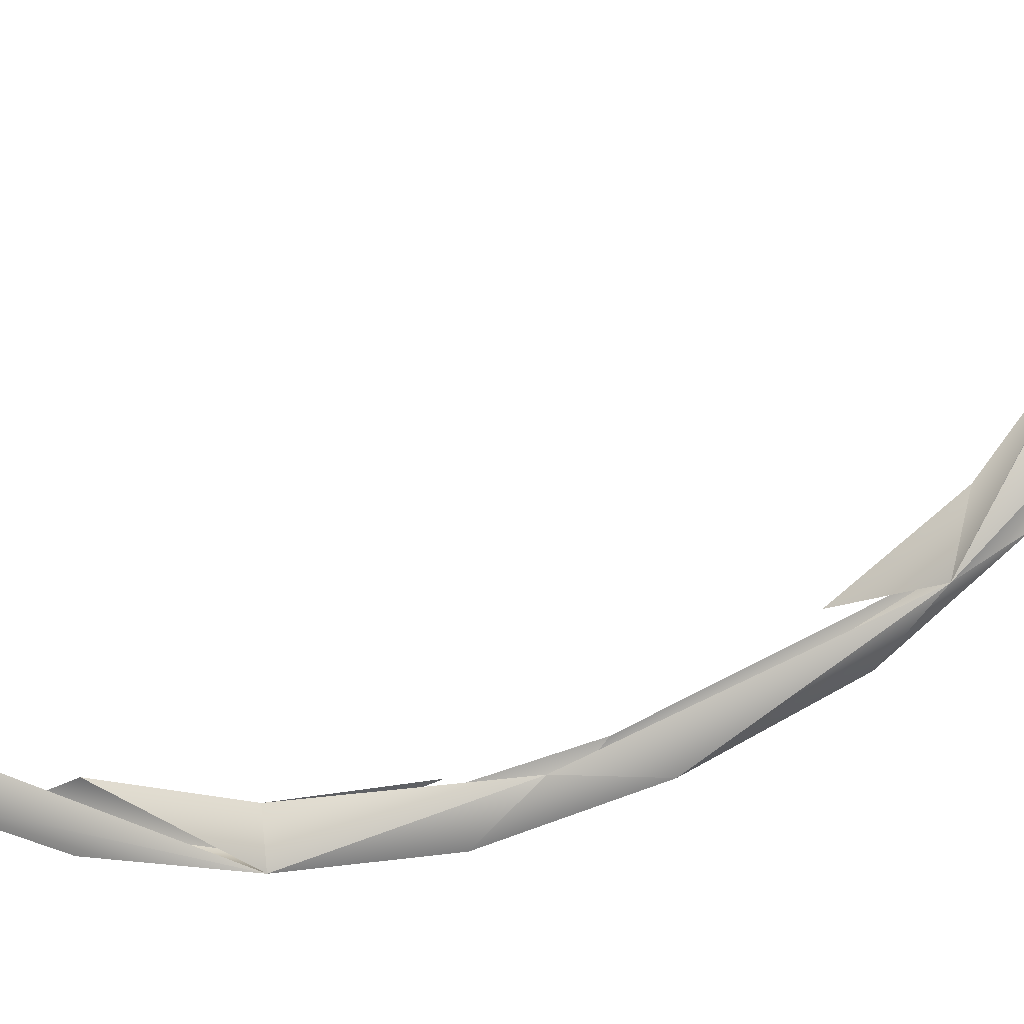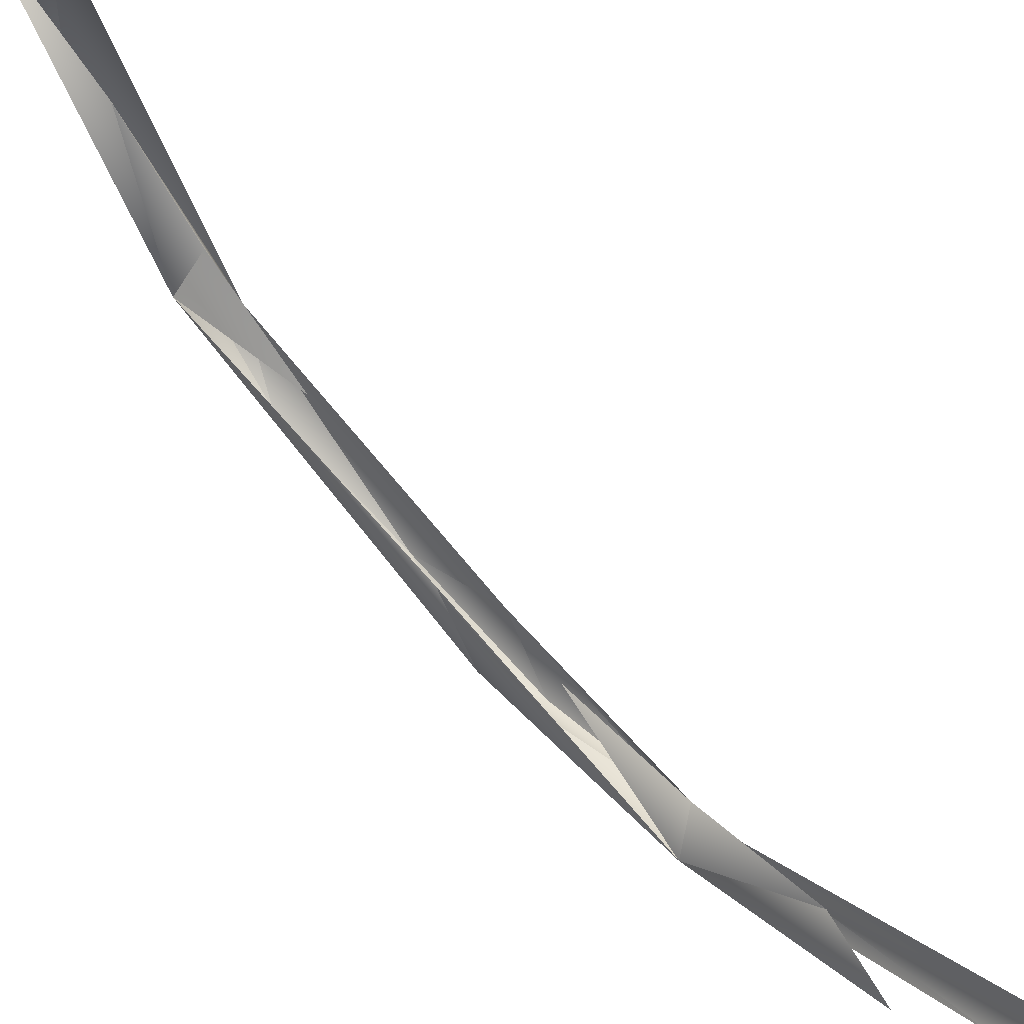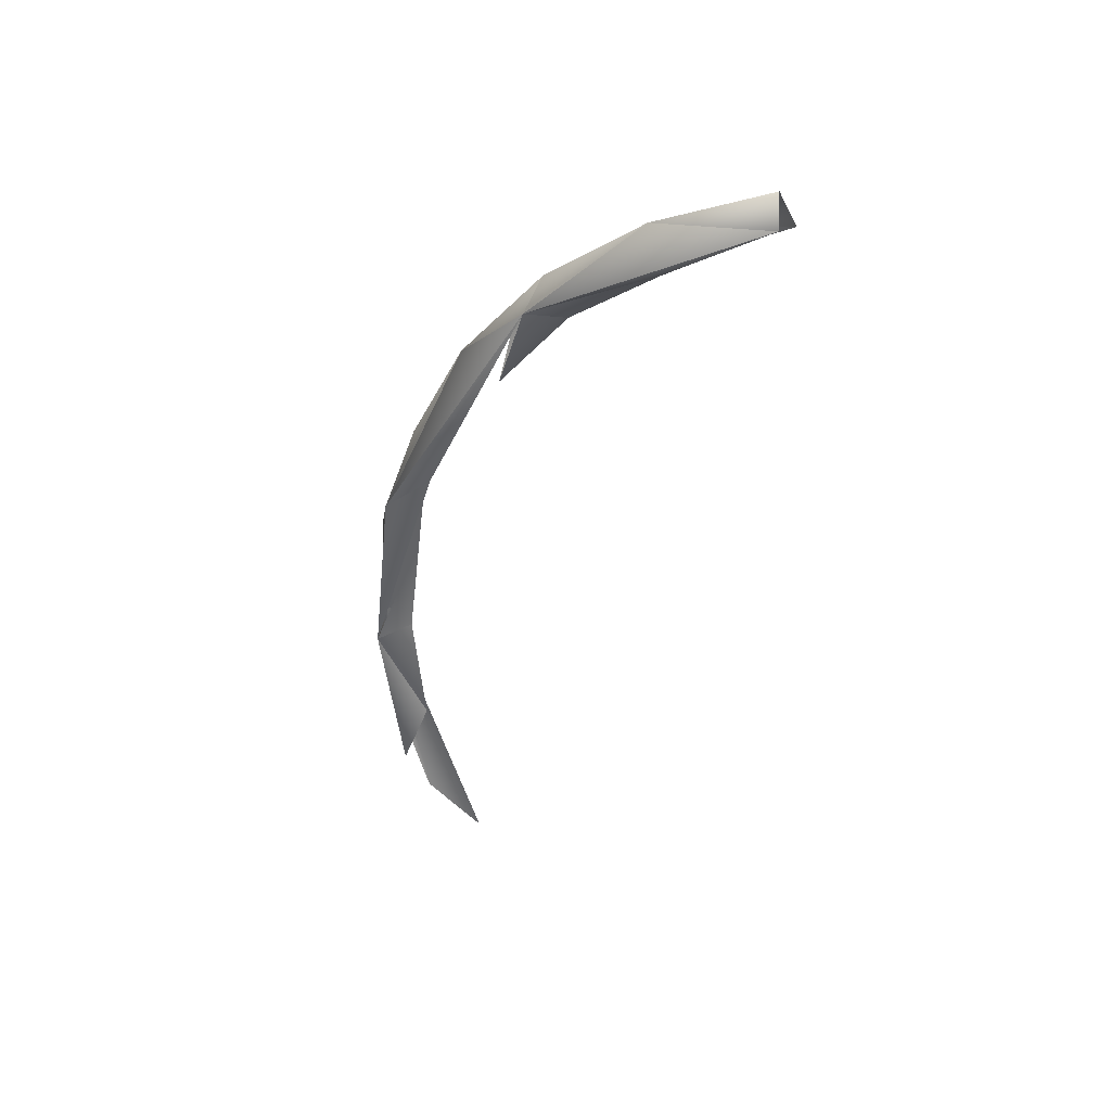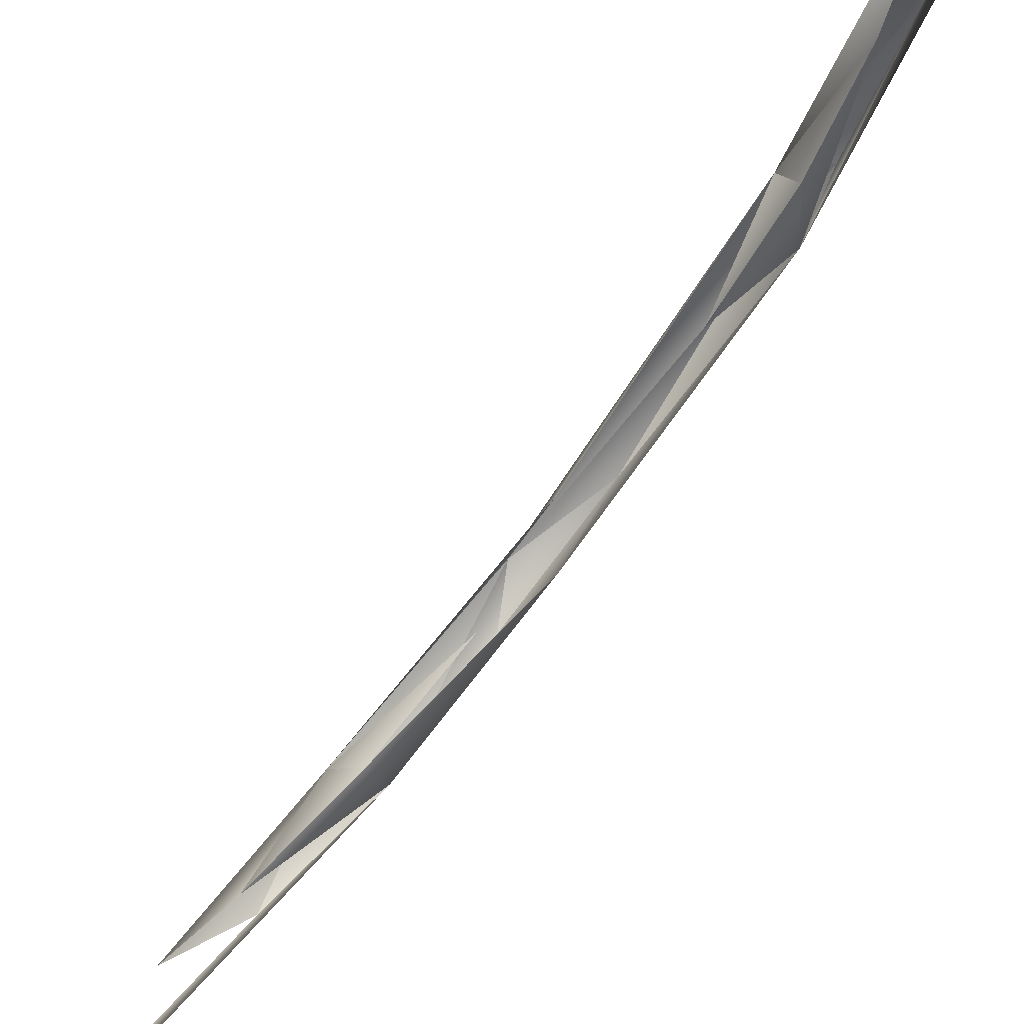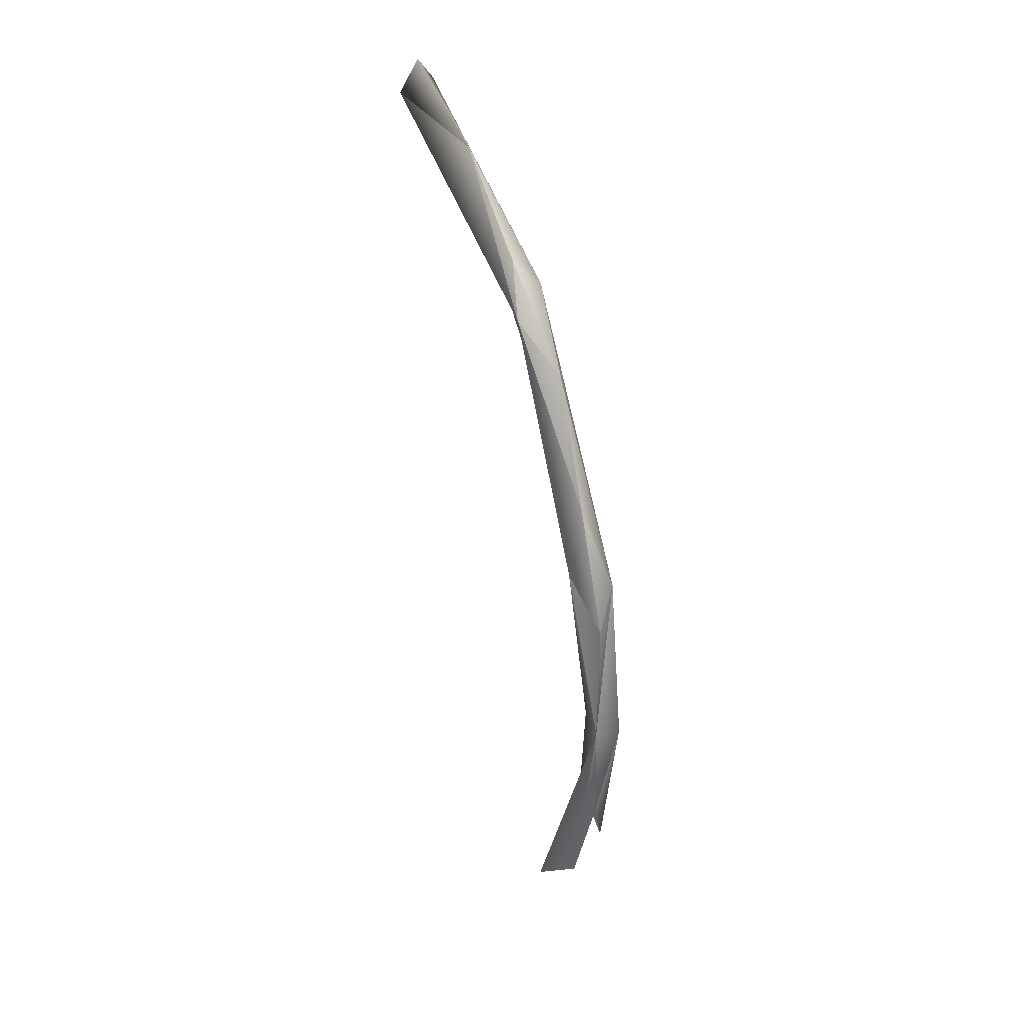
<metadata>
{"format":"obj","ext":"obj","renderer":"f3d","projection":"perspective","resolution":1024,"background":"white","views":[{"elev":-6.6,"azim":99.6,"up":"+Z"},{"elev":56.1,"azim":-46.1,"up":"+Z"},{"elev":37.3,"azim":-65.0,"up":"+Y"},{"elev":73.5,"azim":39.7,"up":"+Z"},{"elev":34.1,"azim":151.8,"up":"+Y"}]}
</metadata>
<code>
o LM_GI_gi07_swRO
v -2572 7738 -4.065e+04
v 457.5 9406 -3.691e+04
v -211.9 -5157 -3.485e+04
v -211.9 -5157 -3.485e+04
v 457.5 9406 -3.691e+04
v 2021 1.03e+04 -4.227e+04
v -211.9 -5157 -3.485e+04
v -2024 -1.357e+04 -3.774e+04
v -2572 7738 -4.065e+04
v 2407 -2.738e+04 -2.849e+04
v 2021 1.03e+04 -4.227e+04
v 926.1 -2.082e+04 -3.578e+04
v 459 2.367e+04 -3.512e+04
v 457.5 9406 -3.691e+04
v -2572 7738 -4.065e+04
v -2024 -1.357e+04 -3.774e+04
v 915.5 -5078 -4.093e+04
v -2572 7738 -4.065e+04
v 2021 1.03e+04 -4.227e+04
v 915.5 -5078 -4.093e+04
v 926.1 -2.082e+04 -3.578e+04
v 2021 1.03e+04 -4.227e+04
v 457.5 9406 -3.691e+04
v 2410 3.176e+04 -3.493e+04
v 915.5 -5078 -4.093e+04
v 2021 1.03e+04 -4.227e+04
v -2572 7738 -4.065e+04
v -2135 3.067e+04 -3.823e+04
v -2572 7738 -4.065e+04
v 2021 1.03e+04 -4.227e+04
v -2135 3.067e+04 -3.823e+04
v -1378 3.602e+04 -3.191e+04
v -2572 7738 -4.065e+04
v 2410 3.176e+04 -3.493e+04
v 920.9 2.558e+04 -4.062e+04
v 2021 1.03e+04 -4.227e+04
v 920.9 2.558e+04 -4.062e+04
v -2135 3.067e+04 -3.823e+04
v 2021 1.03e+04 -4.227e+04
v 2410 3.176e+04 -3.493e+04
v 921.6 4.131e+04 -3.52e+04
v 920.9 2.558e+04 -4.062e+04
v 921.6 4.131e+04 -3.52e+04
v -2135 3.067e+04 -3.823e+04
v 920.9 2.558e+04 -4.062e+04
v -1378 3.602e+04 -3.191e+04
v -2135 3.067e+04 -3.823e+04
v -2553 6.444e+04 -1.788e+04
v -368.4 5.592e+04 -2.727e+04
v -2135 3.067e+04 -3.823e+04
v 921.6 4.131e+04 -3.52e+04
v 2410 3.176e+04 -3.493e+04
v 2439 6.183e+04 -2.103e+04
v 921.6 4.131e+04 -3.52e+04
v -368.4 5.592e+04 -2.727e+04
v -2553 6.444e+04 -1.788e+04
v -2135 3.067e+04 -3.823e+04
v -368.4 5.592e+04 -2.727e+04
v 921.6 4.131e+04 -3.52e+04
v 2439 6.183e+04 -2.103e+04
v 464.6 5.225e+04 -2.269e+04
v 466.9 6.343e+04 -1.349e+04
v 2439 6.183e+04 -2.103e+04
v 466.9 6.343e+04 -1.349e+04
v 464.6 5.225e+04 -2.269e+04
v -2553 6.444e+04 -1.788e+04
v -368.4 5.592e+04 -2.727e+04
v 2439 6.183e+04 -2.103e+04
v 927.4 6.79e+04 -1.697e+04
v 927.4 6.79e+04 -1.697e+04
v -2553 6.444e+04 -1.788e+04
v -368.4 5.592e+04 -2.727e+04
v 466.9 6.343e+04 -1.349e+04
v -218.6 7.198e+04 -1922
v 2439 6.183e+04 -2.103e+04
v -218.6 7.198e+04 -1922
v 466.9 6.343e+04 -1.349e+04
v -2553 6.444e+04 -1.788e+04
v 175 7.789e+04 -3870
v 927.4 6.79e+04 -1.697e+04
v 2439 6.183e+04 -2.103e+04
v 175 7.789e+04 -3870
v -2553 6.444e+04 -1.788e+04
v 927.4 6.79e+04 -1.697e+04
v -218.6 7.198e+04 -1922
v -2553 6.444e+04 -1.788e+04
v -2522 8.161e+04 1.198e+04
v 175 7.789e+04 -3870
v 2439 6.183e+04 -2.103e+04
v 2056 8.008e+04 1.249e+04
v -2522 8.161e+04 1.198e+04
v -2553 6.444e+04 -1.788e+04
v 175 7.789e+04 -3870
v 2056 8.008e+04 1.249e+04
v 72.15 8.481e+04 1.09e+04
v 175 7.789e+04 -3870
v 72.15 8.481e+04 1.09e+04
v -2522 8.161e+04 1.198e+04
v 175 7.789e+04 -3870
f 3 2 1
f 6 5 4
f 9 8 7
f 12 11 10
f 15 14 13
f 18 17 16
f 21 20 19
f 24 23 22
f 27 26 25
f 30 29 28
f 33 32 31
f 36 35 34
f 39 38 37
f 42 41 40
f 45 44 43
f 48 47 46
f 51 50 49
f 54 53 52
f 57 56 55
f 60 59 58
f 63 62 61
f 66 65 64
f 69 68 67
f 72 71 70
f 75 74 73
f 78 77 76
f 81 80 79
f 84 83 82
f 87 86 85
f 90 89 88
f 93 92 91
f 96 95 94
f 99 98 97

</code>
